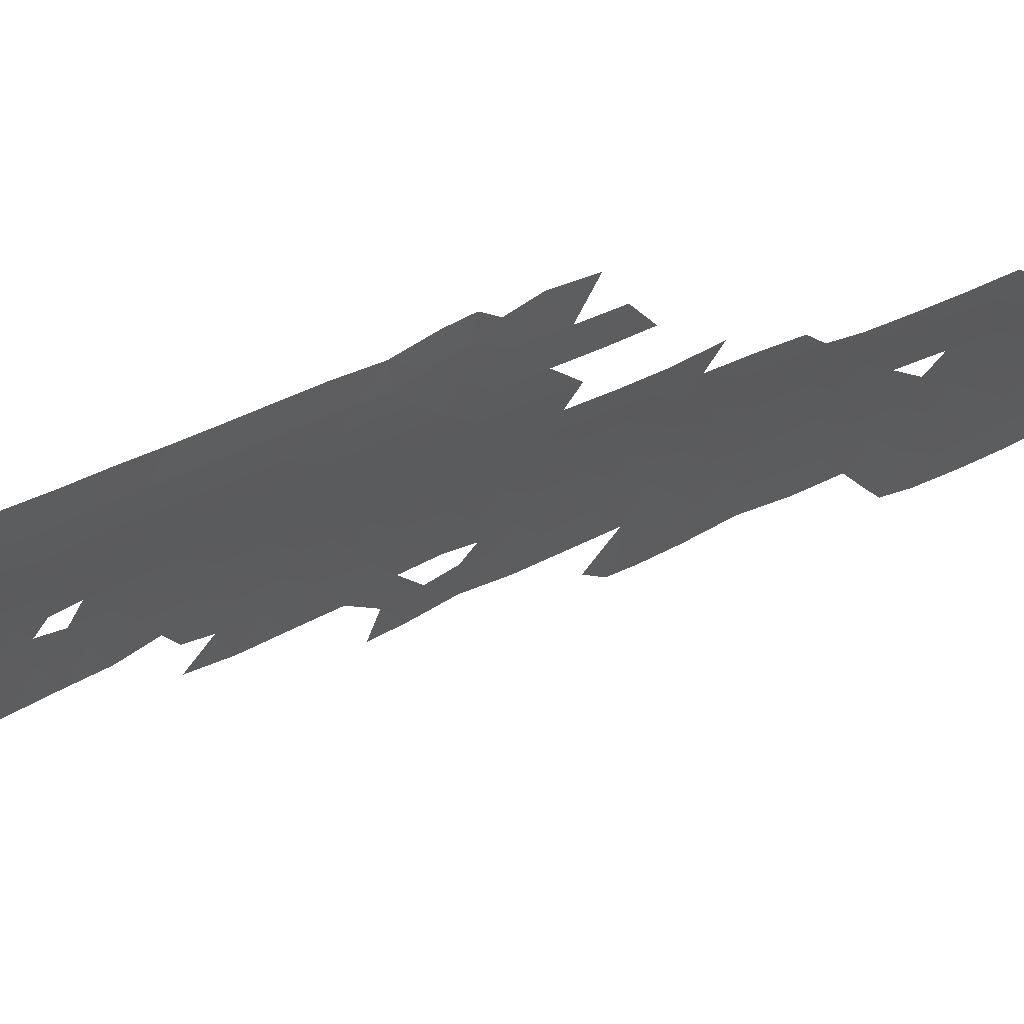
<metadata>
{"format":"stl","ext":"stl","renderer":"f3d","projection":"perspective","resolution":1024,"background":"white","views":[{"elev":-49.6,"azim":112.8,"up":"+Z"}]}
</metadata>
<code>
# stl→obj: 461 verts, 763 faces
v 1.013 1.178 2.618
v 1.014 1.183 2.618
v 1.009 1.179 2.62
v 1.01 1.184 2.62
v 1.013 1.189 2.619
v 1.017 1.188 2.617
v 1.018 1.185 2.616
v 1.017 1.181 2.616
v 1.02 1.187 2.615
v 1.02 1.191 2.615
v 1.023 1.189 2.614
v 1.024 1.195 2.614
v 1.021 1.196 2.615
v 1.017 1.193 2.617
v 1.024 1.2 2.614
v 1.021 1.201 2.616
v 1.017 1.198 2.617
v 1.014 1.195 2.619
v 1.01 1.192 2.62
v 1.01 1.188 2.62
v 1.007 1.188 2.621
v 1.007 1.193 2.622
v 1.011 1.196 2.62
v 1.007 1.198 2.622
v 1.011 1.201 2.621
v 1.014 1.2 2.619
v 1.015 1.205 2.619
v 1.011 1.206 2.621
v 1.007 1.203 2.622
v 1.007 1.208 2.623
v 1.015 1.21 2.619
v 1.018 1.208 2.618
v 1.018 1.203 2.617
v 1.021 1.206 2.616
v 1.021 1.211 2.616
v 1.024 1.21 2.614
v 1.024 1.205 2.614
v 1.02 1.184 2.615
v 1.024 1.184 2.613
v 1.02 1.18 2.615
v 1.023 1.178 2.613
v 1.02 1.175 2.615
v 1.016 1.176 2.616
v 1.016 1.171 2.616
v 1.013 1.173 2.618
v 1.012 1.168 2.617
v 1.016 1.167 2.616
v 1.02 1.17 2.614
v 1.019 1.165 2.614
v 1.016 1.162 2.616
v 1.012 1.163 2.617
v 1.012 1.158 2.616
v 1.015 1.158 2.616
v 1.018 1.159 2.614
v 1.015 1.154 2.615
v 1.018 1.154 2.614
v 1.022 1.158 2.612
v 1.023 1.163 2.612
v 1.023 1.168 2.613
v 1.022 1.153 2.612
v 1.018 1.148 2.613
v 1.022 1.148 2.612
v 1.026 1.156 2.61
v 1.026 1.161 2.611
v 1.029 1.16 2.609
v 1.029 1.165 2.609
v 1.026 1.167 2.611
v 1.026 1.172 2.611
v 1.029 1.17 2.609
v 1.029 1.175 2.609
v 1.026 1.176 2.611
v 1.023 1.173 2.613
v 1.027 1.181 2.611
v 1.03 1.18 2.61
v 1.03 1.184 2.61
v 1.027 1.185 2.611
v 1.027 1.188 2.612
v 1.027 1.193 2.612
v 1.029 1.188 2.61
v 1.03 1.191 2.61
v 1.032 1.188 2.608
v 1.033 1.194 2.608
v 1.03 1.196 2.61
v 1.027 1.198 2.612
v 1.03 1.201 2.61
v 1.033 1.199 2.608
v 1.034 1.204 2.608
v 1.027 1.203 2.612
v 1.033 1.183 2.608
v 1.036 1.187 2.606
v 1.036 1.192 2.606
v 1.04 1.19 2.604
v 1.04 1.195 2.605
v 1.036 1.197 2.606
v 1.04 1.2 2.605
v 1.037 1.201 2.606
v 1.04 1.185 2.604
v 1.036 1.181 2.606
v 1.039 1.18 2.604
v 1.036 1.176 2.606
v 1.033 1.178 2.608
v 1.033 1.173 2.607
v 1.036 1.171 2.605
v 1.039 1.175 2.604
v 1.039 1.169 2.603
v 1.036 1.166 2.605
v 1.032 1.168 2.607
v 1.032 1.163 2.607
v 1.035 1.161 2.605
v 1.039 1.164 2.603
v 1.038 1.159 2.603
v 1.035 1.156 2.605
v 1.032 1.158 2.607
v 1.032 1.153 2.607
v 1.035 1.152 2.605
v 1.038 1.154 2.603
v 1.037 1.149 2.603
v 1.034 1.148 2.605
v 1.035 1.144 2.605
v 1.038 1.143 2.603
v 1.035 1.14 2.605
v 1.032 1.141 2.606
v 1.031 1.137 2.606
v 1.028 1.138 2.608
v 1.028 1.133 2.608
v 1.031 1.131 2.606
v 1.034 1.135 2.604
v 1.034 1.13 2.604
v 1.031 1.126 2.606
v 1.027 1.128 2.607
v 1.027 1.123 2.607
v 1.03 1.122 2.605
v 1.034 1.125 2.604
v 1.033 1.119 2.604
v 1.037 1.123 2.602
v 1.037 1.128 2.602
v 1.038 1.133 2.602
v 1.037 1.118 2.602
v 1.034 1.114 2.603
v 1.03 1.115 2.605
v 1.03 1.11 2.605
v 1.027 1.111 2.606
v 1.026 1.106 2.606
v 1.023 1.108 2.607
v 1.022 1.103 2.606
v 1.025 1.102 2.606
v 1.029 1.104 2.604
v 1.024 1.098 2.605
v 1.022 1.1 2.606
v 1.024 1.113 2.607
v 1.028 1.115 2.606
v 1.027 1.118 2.607
v 1.023 1.118 2.608
v 1.023 1.124 2.609
v 1.03 1.118 2.605
v 1.034 1.109 2.603
v 1.033 1.103 2.603
v 1.028 1.098 2.604
v 1.032 1.098 2.602
v 1.028 1.093 2.603
v 1.032 1.093 2.602
v 1.029 1.088 2.602
v 1.033 1.09 2.601
v 1.032 1.086 2.601
v 1.028 1.083 2.602
v 1.031 1.081 2.601
v 1.035 1.085 2.6
v 1.034 1.079 2.599
v 1.038 1.084 2.598
v 1.039 1.089 2.599
v 1.035 1.089 2.6
v 1.038 1.079 2.597
v 1.033 1.074 2.599
v 1.038 1.073 2.597
v 1.033 1.068 2.598
v 1.037 1.068 2.597
v 1.034 1.063 2.597
v 1.042 1.084 2.597
v 1.042 1.08 2.596
v 1.041 1.076 2.596
v 1.045 1.08 2.595
v 1.044 1.075 2.594
v 1.041 1.072 2.596
v 1.04 1.068 2.596
v 1.044 1.069 2.594
v 1.04 1.064 2.595
v 1.043 1.064 2.594
v 1.047 1.068 2.592
v 1.048 1.073 2.593
v 1.047 1.063 2.592
v 1.043 1.059 2.593
v 1.039 1.059 2.595
v 1.047 1.059 2.592
v 1.043 1.054 2.592
v 1.047 1.055 2.591
v 1.046 1.052 2.591
v 1.05 1.055 2.59
v 1.049 1.05 2.589
v 1.046 1.047 2.591
v 1.042 1.048 2.592
v 1.042 1.044 2.591
v 1.045 1.043 2.59
v 1.048 1.044 2.589
v 1.053 1.048 2.588
v 1.053 1.053 2.588
v 1.052 1.043 2.587
v 1.048 1.039 2.588
v 1.052 1.038 2.587
v 1.048 1.034 2.588
v 1.052 1.034 2.586
v 1.048 1.029 2.587
v 1.052 1.03 2.586
v 1.051 1.027 2.586
v 1.055 1.03 2.585
v 1.053 1.024 2.584
v 1.05 1.023 2.585
v 1.047 1.024 2.586
v 1.047 1.021 2.586
v 1.049 1.019 2.585
v 1.053 1.019 2.583
v 1.049 1.014 2.584
v 1.054 1.013 2.582
v 1.055 1.033 2.585
v 1.056 1.042 2.586
v 1.056 1.047 2.586
v 1.059 1.045 2.584
v 1.059 1.04 2.584
v 1.055 1.037 2.585
v 1.058 1.034 2.584
v 1.062 1.038 2.582
v 1.062 1.043 2.582
v 1.066 1.042 2.581
v 1.066 1.047 2.581
v 1.07 1.045 2.58
v 1.07 1.05 2.58
v 1.066 1.051 2.581
v 1.063 1.048 2.583
v 1.063 1.053 2.583
v 1.067 1.056 2.582
v 1.064 1.059 2.583
v 1.068 1.06 2.582
v 1.07 1.058 2.581
v 1.07 1.055 2.58
v 1.069 1.064 2.582
v 1.063 1.064 2.584
v 1.068 1.069 2.582
v 1.064 1.07 2.584
v 1.069 1.074 2.583
v 1.064 1.075 2.584
v 1.069 1.079 2.583
v 1.064 1.08 2.584
v 1.069 1.084 2.584
v 1.065 1.085 2.585
v 1.069 1.089 2.584
v 1.065 1.09 2.585
v 1.069 1.094 2.584
v 1.065 1.094 2.585
v 1.068 1.099 2.585
v 1.065 1.098 2.586
v 1.066 1.101 2.586
v 1.062 1.099 2.587
v 1.062 1.095 2.586
v 1.063 1.103 2.587
v 1.066 1.106 2.586
v 1.069 1.104 2.585
v 1.07 1.108 2.586
v 1.068 1.109 2.586
v 1.064 1.108 2.587
v 1.069 1.113 2.587
v 1.064 1.114 2.588
v 1.059 1.11 2.589
v 1.059 1.105 2.589
v 1.059 1.1 2.588
v 1.058 1.094 2.588
v 1.061 1.091 2.586
v 1.061 1.086 2.586
v 1.058 1.088 2.588
v 1.058 1.083 2.588
v 1.061 1.081 2.586
v 1.061 1.076 2.586
v 1.057 1.078 2.587
v 1.057 1.073 2.587
v 1.061 1.071 2.585
v 1.06 1.067 2.585
v 1.057 1.068 2.587
v 1.057 1.064 2.587
v 1.059 1.063 2.585
v 1.06 1.059 2.585
v 1.06 1.055 2.585
v 1.06 1.05 2.584
v 1.056 1.052 2.586
v 1.057 1.056 2.586
v 1.053 1.059 2.588
v 1.057 1.06 2.586
v 1.054 1.065 2.589
v 1.05 1.062 2.59
v 1.05 1.058 2.59
v 1.051 1.067 2.591
v 1.051 1.072 2.591
v 1.054 1.07 2.589
v 1.054 1.075 2.589
v 1.051 1.077 2.591
v 1.048 1.078 2.593
v 1.051 1.082 2.591
v 1.054 1.08 2.589
v 1.055 1.085 2.59
v 1.052 1.087 2.591
v 1.048 1.084 2.593
v 1.049 1.09 2.593
v 1.052 1.091 2.591
v 1.055 1.09 2.59
v 1.055 1.093 2.59
v 1.055 1.097 2.59
v 1.052 1.094 2.592
v 1.052 1.098 2.592
v 1.055 1.102 2.59
v 1.056 1.106 2.59
v 1.052 1.103 2.592
v 1.052 1.108 2.592
v 1.056 1.111 2.591
v 1.049 1.095 2.594
v 1.049 1.1 2.594
v 1.046 1.097 2.595
v 1.045 1.092 2.595
v 1.042 1.093 2.597
v 1.042 1.088 2.597
v 1.045 1.087 2.595
v 1.042 1.098 2.597
v 1.046 1.102 2.596
v 1.043 1.103 2.598
v 1.046 1.107 2.596
v 1.049 1.105 2.594
v 1.049 1.11 2.594
v 1.046 1.112 2.596
v 1.043 1.108 2.598
v 1.043 1.114 2.598
v 1.046 1.117 2.596
v 1.049 1.115 2.594
v 1.05 1.12 2.595
v 1.047 1.122 2.596
v 1.043 1.119 2.598
v 1.044 1.124 2.598
v 1.047 1.127 2.597
v 1.05 1.125 2.595
v 1.05 1.13 2.595
v 1.047 1.13 2.596
v 1.044 1.13 2.598
v 1.047 1.134 2.597
v 1.044 1.135 2.599
v 1.041 1.132 2.6
v 1.041 1.126 2.6
v 1.04 1.121 2.6
v 1.04 1.117 2.6
v 1.039 1.113 2.6
v 1.037 1.114 2.602
v 1.037 1.11 2.601
v 1.04 1.11 2.6
v 1.041 1.137 2.601
v 1.038 1.138 2.603
v 1.041 1.142 2.601
v 1.044 1.14 2.599
v 1.044 1.145 2.599
v 1.041 1.147 2.601
v 1.041 1.152 2.601
v 1.045 1.15 2.599
v 1.045 1.155 2.599
v 1.041 1.157 2.601
v 1.042 1.162 2.601
v 1.045 1.16 2.6
v 1.045 1.165 2.6
v 1.042 1.166 2.602
v 1.042 1.17 2.601
v 1.045 1.169 2.6
v 1.042 1.173 2.602
v 1.048 1.148 2.597
v 1.047 1.143 2.597
v 1.047 1.138 2.597
v 1.053 1.118 2.593
v 1.054 1.124 2.593
v 1.052 1.113 2.593
v 1.044 1.083 2.595
v 1.059 1.115 2.589
v 1.064 1.119 2.589
v 1.06 1.12 2.59
v 1.068 1.118 2.588
v 1.069 1.04 2.58
v 1.065 1.037 2.581
v 1.069 1.034 2.579
v 1.065 1.033 2.581
v 1.062 1.033 2.582
v 1.059 1.029 2.583
v 1.062 1.03 2.581
v 1.062 1.026 2.581
v 1.065 1.029 2.58
v 1.065 1.025 2.58
v 1.061 1.022 2.581
v 1.058 1.023 2.582
v 1.057 1.018 2.582
v 1.06 1.018 2.581
v 1.064 1.019 2.58
v 1.06 1.014 2.58
v 1.064 1.014 2.579
v 1.06 1.01 2.58
v 1.057 1.011 2.581
v 1.056 1.007 2.581
v 1.053 1.008 2.582
v 1.053 1.005 2.581
v 1.054 1.003 2.58
v 1.058 1.004 2.579
v 1.051 1.001 2.581
v 1.053 0.9987 2.58
v 1.057 1.015 2.581
v 1.064 1.009 2.578
v 1.064 1.004 2.578
v 1.059 0.9987 2.578
v 1.064 0.9988 2.577
v 1.059 0.9934 2.577
v 1.063 0.9949 2.576
v 1.061 0.9912 2.576
v 1.065 0.9941 2.576
v 1.064 0.9889 2.575
v 1.06 0.9876 2.576
v 1.057 0.9886 2.576
v 1.057 0.9856 2.576
v 1.059 0.9836 2.575
v 1.038 1.048 2.593
v 1.038 1.044 2.592
v 1.039 1.054 2.594
v 1.038 1.065 2.596
v 1.038 1.094 2.599
v 1.039 1.1 2.599
v 1.04 1.105 2.599
v 1.027 1.078 2.601
v 1.036 1.097 2.601
v 1.036 1.101 2.601
v 1.035 1.093 2.601
v 1.037 1.106 2.601
v 1.023 1.129 2.609
v 1.024 1.135 2.609
v 1.021 1.131 2.611
v 1.02 1.128 2.611
v 1.017 1.128 2.611
v 1.018 1.125 2.611
v 1.02 1.124 2.61
v 1.017 1.133 2.612
v 1.021 1.136 2.611
v 1.018 1.138 2.612
v 1.022 1.141 2.611
v 1.025 1.14 2.61
v 1.025 1.145 2.61
v 1.022 1.145 2.611
v 1.019 1.143 2.612
v 1.025 1.148 2.61
v 1.025 1.152 2.61
v 1.028 1.149 2.609
v 1.029 1.155 2.609
v 1.032 1.149 2.607
v 1.029 1.144 2.608
v 1.032 1.145 2.606
v 1.014 1.149 2.615
v 1.013 1.155 2.616
f 1 2 3
f 3 2 4
f 5 4 2
f 6 5 2
f 7 6 2
f 7 2 8
f 9 6 7
f 10 6 9
f 9 11 10
f 11 12 10
f 10 12 13
f 13 14 10
f 12 15 13
f 13 15 16
f 16 17 13
f 17 14 13
f 14 17 18
f 5 14 18
f 5 18 19
f 20 5 19
f 19 21 20
f 22 21 19
f 23 22 19
f 24 22 23
f 25 24 23
f 23 26 25
f 26 27 25
f 25 27 28
f 28 29 25
f 30 29 28
f 27 31 28
f 27 32 31
f 33 32 27
f 32 33 34
f 35 32 34
f 34 36 35
f 37 36 34
f 16 37 34
f 34 33 16
f 26 33 27
f 17 33 26
f 18 26 23
f 29 24 25
f 19 18 23
f 18 17 26
f 33 17 16
f 15 37 16
f 9 38 11
f 11 38 39
f 40 39 38
f 41 39 40
f 42 41 40
f 42 40 43
f 44 42 43
f 43 45 44
f 45 46 44
f 44 46 47
f 47 48 44
f 49 48 47
f 50 49 47
f 47 51 50
f 51 52 50
f 50 52 53
f 53 54 50
f 53 55 54
f 54 55 56
f 56 57 54
f 57 58 54
f 54 58 49
f 58 59 49
f 60 57 56
f 61 60 56
f 62 60 61
f 57 60 63
f 64 57 63
f 63 65 64
f 65 66 64
f 64 66 67
f 67 58 64
f 59 58 67
f 68 59 67
f 67 69 68
f 69 70 68
f 68 70 71
f 71 72 68
f 41 72 71
f 73 41 71
f 71 74 73
f 74 75 73
f 75 76 73
f 76 39 73
f 76 77 39
f 77 11 39
f 77 78 11
f 11 78 12
f 79 77 76
f 80 77 79
f 79 81 80
f 81 82 80
f 80 82 83
f 83 78 80
f 84 78 83
f 85 84 83
f 83 86 85
f 86 87 85
f 88 84 85
f 78 84 12
f 12 84 15
f 84 88 15
f 15 88 37
f 82 86 83
f 79 75 81
f 81 75 89
f 81 89 90
f 91 81 90
f 90 92 91
f 92 93 91
f 91 93 94
f 94 82 91
f 93 95 94
f 94 95 96
f 97 92 90
f 98 97 90
f 99 97 98
f 100 99 98
f 98 101 100
f 101 102 100
f 100 102 103
f 103 104 100
f 105 104 103
f 106 105 103
f 103 107 106
f 107 108 106
f 106 108 109
f 109 110 106
f 111 110 109
f 112 111 109
f 109 113 112
f 113 114 112
f 112 114 115
f 115 116 112
f 117 116 115
f 118 117 115
f 118 119 117
f 117 119 120
f 121 120 119
f 121 119 122
f 123 121 122
f 122 124 123
f 124 125 123
f 123 125 126
f 126 127 123
f 128 127 126
f 129 128 126
f 126 130 129
f 130 131 129
f 129 131 132
f 132 133 129
f 134 133 132
f 134 135 133
f 135 136 133
f 133 136 128
f 136 137 128
f 138 135 134
f 139 138 134
f 134 140 139
f 141 139 140
f 141 140 142
f 143 141 142
f 142 144 143
f 144 145 143
f 143 145 146
f 146 147 143
f 146 148 147
f 146 149 148
f 146 145 149
f 150 144 142
f 151 150 142
f 151 152 150
f 152 153 150
f 152 131 153
f 153 131 154
f 131 152 132
f 132 152 155
f 155 134 132
f 155 152 151
f 155 151 140
f 147 141 143
f 147 156 141
f 157 156 147
f 158 157 147
f 159 157 158
f 160 159 158
f 161 159 160
f 161 160 162
f 163 161 162
f 163 162 164
f 162 165 164
f 164 165 166
f 166 167 164
f 168 167 166
f 168 169 167
f 169 170 167
f 167 170 171
f 172 169 168
f 173 172 168
f 174 172 173
f 175 174 173
f 176 174 175
f 176 175 177
f 178 169 172
f 179 178 172
f 179 172 180
f 181 179 180
f 182 181 180
f 183 182 180
f 180 174 183
f 174 176 183
f 183 176 184
f 184 185 183
f 184 186 185
f 185 186 187
f 187 188 185
f 188 189 185
f 190 188 187
f 191 190 187
f 191 187 192
f 193 190 191
f 193 191 194
f 195 193 194
f 195 194 196
f 197 195 196
f 198 197 196
f 199 198 196
f 196 200 199
f 200 201 199
f 199 201 202
f 202 203 199
f 203 198 199
f 203 204 198
f 204 205 198
f 206 204 203
f 207 206 203
f 208 206 207
f 209 208 207
f 210 208 209
f 210 209 211
f 212 210 211
f 212 211 213
f 214 212 213
f 215 214 213
f 216 215 213
f 213 217 216
f 216 217 218
f 216 218 219
f 216 219 215
f 215 219 220
f 221 220 219
f 222 220 221
f 223 212 214
f 211 217 213
f 206 208 224
f 225 206 224
f 224 226 225
f 227 226 224
f 228 227 224
f 229 227 228
f 223 229 228
f 228 210 223
f 208 210 228
f 223 214 229
f 229 230 227
f 230 231 227
f 231 230 232
f 233 231 232
f 232 234 233
f 234 235 233
f 233 235 236
f 236 237 233
f 238 237 236
f 239 238 236
f 240 238 239
f 241 240 239
f 242 241 239
f 243 242 239
f 236 243 239
f 241 244 240
f 244 245 240
f 244 246 245
f 245 246 247
f 246 248 247
f 247 248 249
f 248 250 249
f 249 250 251
f 250 252 251
f 251 252 253
f 252 254 253
f 253 254 255
f 254 256 255
f 255 256 257
f 258 257 256
f 259 257 258
f 259 258 260
f 260 261 259
f 259 261 262
f 263 261 260
f 264 263 260
f 260 265 264
f 265 266 264
f 266 267 264
f 267 268 264
f 267 269 268
f 269 270 268
f 268 270 271
f 272 268 271
f 263 268 272
f 273 263 272
f 261 263 273
f 261 273 274
f 262 261 274
f 262 274 275
f 257 262 275
f 255 257 275
f 276 255 275
f 275 277 276
f 277 278 276
f 276 278 279
f 279 253 276
f 251 253 279
f 280 251 279
f 279 281 280
f 281 282 280
f 280 282 283
f 283 249 280
f 247 249 283
f 284 247 283
f 283 285 284
f 285 286 284
f 284 286 287
f 287 245 284
f 287 288 245
f 245 288 240
f 289 240 288
f 238 240 289
f 290 238 289
f 290 289 291
f 225 290 291
f 291 204 225
f 205 204 291
f 292 205 291
f 293 205 292
f 294 293 292
f 288 294 292
f 289 288 292
f 294 286 293
f 286 295 293
f 293 295 296
f 297 293 296
f 297 197 293
f 293 197 205
f 297 195 197
f 296 295 298
f 298 190 296
f 188 190 298
f 299 188 298
f 298 300 299
f 300 301 299
f 299 301 302
f 302 189 299
f 303 189 302
f 304 303 302
f 302 305 304
f 305 306 304
f 304 306 307
f 307 308 304
f 309 308 307
f 310 309 307
f 311 310 307
f 312 310 311
f 312 311 274
f 312 274 313
f 313 314 312
f 315 314 313
f 316 315 313
f 313 273 316
f 273 272 316
f 316 272 317
f 317 318 316
f 319 318 317
f 320 319 317
f 317 271 320
f 272 271 317
f 318 315 316
f 314 315 321
f 314 321 309
f 321 315 322
f 321 322 323
f 324 321 323
f 323 325 324
f 325 326 324
f 324 326 327
f 327 309 324
f 326 178 327
f 328 325 323
f 329 328 323
f 330 328 329
f 331 330 329
f 329 332 331
f 332 333 331
f 331 333 334
f 334 335 331
f 336 335 334
f 337 336 334
f 334 338 337
f 338 339 337
f 337 339 340
f 340 341 337
f 342 341 340
f 343 342 340
f 340 344 343
f 344 345 343
f 345 346 343
f 346 347 343
f 346 348 347
f 348 349 347
f 347 349 350
f 351 347 350
f 350 136 351
f 136 135 351
f 351 135 352
f 352 342 351
f 135 138 352
f 352 138 353
f 353 341 352
f 336 341 353
f 354 336 353
f 353 355 354
f 354 355 356
f 354 356 357
f 354 357 336
f 138 355 353
f 137 136 350
f 342 347 351
f 350 349 358
f 358 137 350
f 359 137 358
f 360 359 358
f 358 361 360
f 361 362 360
f 360 362 363
f 363 120 360
f 117 120 363
f 364 117 363
f 363 365 364
f 365 366 364
f 364 366 367
f 367 116 364
f 111 116 367
f 368 111 367
f 367 369 368
f 369 370 368
f 368 370 371
f 371 110 368
f 105 110 371
f 372 105 371
f 373 372 371
f 372 374 105
f 370 373 371
f 366 369 367
f 116 117 364
f 362 365 363
f 362 375 365
f 376 375 362
f 361 376 362
f 377 376 361
f 349 377 361
f 120 359 360
f 349 361 358
f 348 377 349
f 347 342 343
f 341 342 352
f 339 344 340
f 338 378 339
f 378 379 339
f 380 378 338
f 333 380 338
f 319 380 333
f 341 336 337
f 333 338 334
f 332 319 333
f 318 319 332
f 322 318 332
f 322 332 329
f 335 330 331
f 309 321 324
f 323 322 329
f 315 318 322
f 274 273 313
f 274 311 277
f 306 277 311
f 278 277 306
f 312 314 310
f 310 314 309
f 308 309 327
f 381 308 327
f 327 178 381
f 381 178 179
f 381 179 181
f 381 181 308
f 308 181 303
f 182 303 181
f 306 311 307
f 305 278 306
f 281 278 305
f 301 281 305
f 308 303 304
f 189 303 182
f 301 305 302
f 189 188 299
f 295 300 298
f 295 285 300
f 285 282 300
f 300 282 301
f 226 290 225
f 226 237 290
f 231 237 226
f 291 289 292
f 237 238 290
f 287 294 288
f 287 286 294
f 286 285 295
f 245 247 284
f 282 285 283
f 282 281 301
f 249 251 280
f 278 281 279
f 274 277 275
f 253 255 276
f 271 270 382
f 270 383 382
f 382 383 384
f 269 385 270
f 268 263 264
f 258 265 260
f 259 262 257
f 235 243 236
f 386 234 232
f 387 386 232
f 388 386 387
f 389 388 387
f 387 390 389
f 230 390 387
f 390 230 229
f 390 229 391
f 392 390 391
f 392 391 393
f 394 392 393
f 395 394 393
f 396 395 393
f 393 397 396
f 397 398 396
f 396 398 399
f 399 400 396
f 399 401 400
f 400 401 402
f 403 402 401
f 403 401 404
f 405 403 404
f 404 406 405
f 406 407 405
f 405 407 408
f 408 409 405
f 408 407 410
f 408 410 411
f 408 411 409
f 222 406 404
f 412 222 404
f 412 398 222
f 398 220 222
f 409 403 405
f 409 413 403
f 414 413 409
f 415 414 409
f 409 411 415
f 416 414 415
f 416 415 417
f 418 416 417
f 418 417 419
f 420 418 419
f 421 420 419
f 422 421 419
f 419 423 422
f 422 423 424
f 422 424 425
f 422 425 421
f 417 423 419
f 401 412 404
f 413 402 403
f 399 412 401
f 399 398 412
f 398 397 220
f 220 397 215
f 397 391 215
f 215 391 214
f 400 395 396
f 389 392 394
f 391 397 393
f 389 390 392
f 229 214 391
f 389 394 388
f 237 231 233
f 232 230 387
f 227 231 226
f 204 206 225
f 224 208 228
f 198 205 197
f 194 200 196
f 200 194 426
f 427 200 426
f 426 194 428
f 194 191 428
f 428 191 192
f 190 193 296
f 192 187 186
f 184 429 186
f 184 176 429
f 185 182 183
f 185 189 182
f 172 174 180
f 178 326 169
f 169 326 170
f 326 325 170
f 170 325 430
f 325 328 430
f 430 328 431
f 328 330 431
f 431 330 432
f 330 335 432
f 432 335 357
f 336 357 335
f 165 433 166
f 159 161 434
f 435 159 434
f 434 431 435
f 431 432 435
f 430 431 434
f 436 430 434
f 436 171 430
f 430 171 170
f 434 161 436
f 436 161 163
f 157 159 435
f 437 157 435
f 435 432 437
f 432 357 437
f 357 356 437
f 356 156 437
f 356 355 156
f 355 139 156
f 156 157 437
f 140 151 142
f 156 139 141
f 155 140 134
f 355 138 139
f 131 130 154
f 154 130 438
f 130 125 438
f 438 125 439
f 438 439 440
f 441 438 440
f 440 442 441
f 441 442 443
f 441 443 444
f 445 442 440
f 446 445 440
f 447 445 446
f 448 447 446
f 446 449 448
f 449 450 448
f 450 451 448
f 451 452 448
f 451 62 452
f 62 61 452
f 453 62 451
f 454 62 453
f 453 455 454
f 455 456 454
f 454 456 63
f 455 114 456
f 457 114 455
f 457 455 458
f 459 457 458
f 459 458 122
f 453 450 455
f 455 450 458
f 60 62 454
f 453 451 450
f 449 458 450
f 124 458 449
f 439 124 449
f 439 449 446
f 452 447 448
f 441 444 438
f 438 444 154
f 440 439 446
f 133 128 129
f 128 137 127
f 125 130 126
f 125 124 439
f 458 124 122
f 127 121 123
f 127 359 121
f 119 459 122
f 359 120 121
f 118 459 119
f 114 457 115
f 114 113 456
f 456 113 65
f 113 108 65
f 116 111 112
f 110 111 368
f 108 113 109
f 108 107 66
f 66 107 69
f 107 102 69
f 69 102 70
f 110 105 106
f 374 104 105
f 102 107 103
f 102 101 70
f 70 101 74
f 101 89 74
f 89 101 98
f 104 99 100
f 82 81 91
f 90 89 98
f 74 89 75
f 79 76 75
f 78 77 80
f 39 41 73
f 70 74 71
f 72 59 68
f 66 69 67
f 65 108 66
f 456 65 63
f 58 57 64
f 63 60 454
f 460 56 55
f 53 461 55
f 53 52 461
f 54 49 50
f 49 59 48
f 59 72 48
f 48 72 42
f 46 51 47
f 1 45 43
f 8 1 43
f 48 42 44
f 43 40 8
f 72 41 42
f 14 6 10
f 6 14 5
f 2 1 8

</code>
